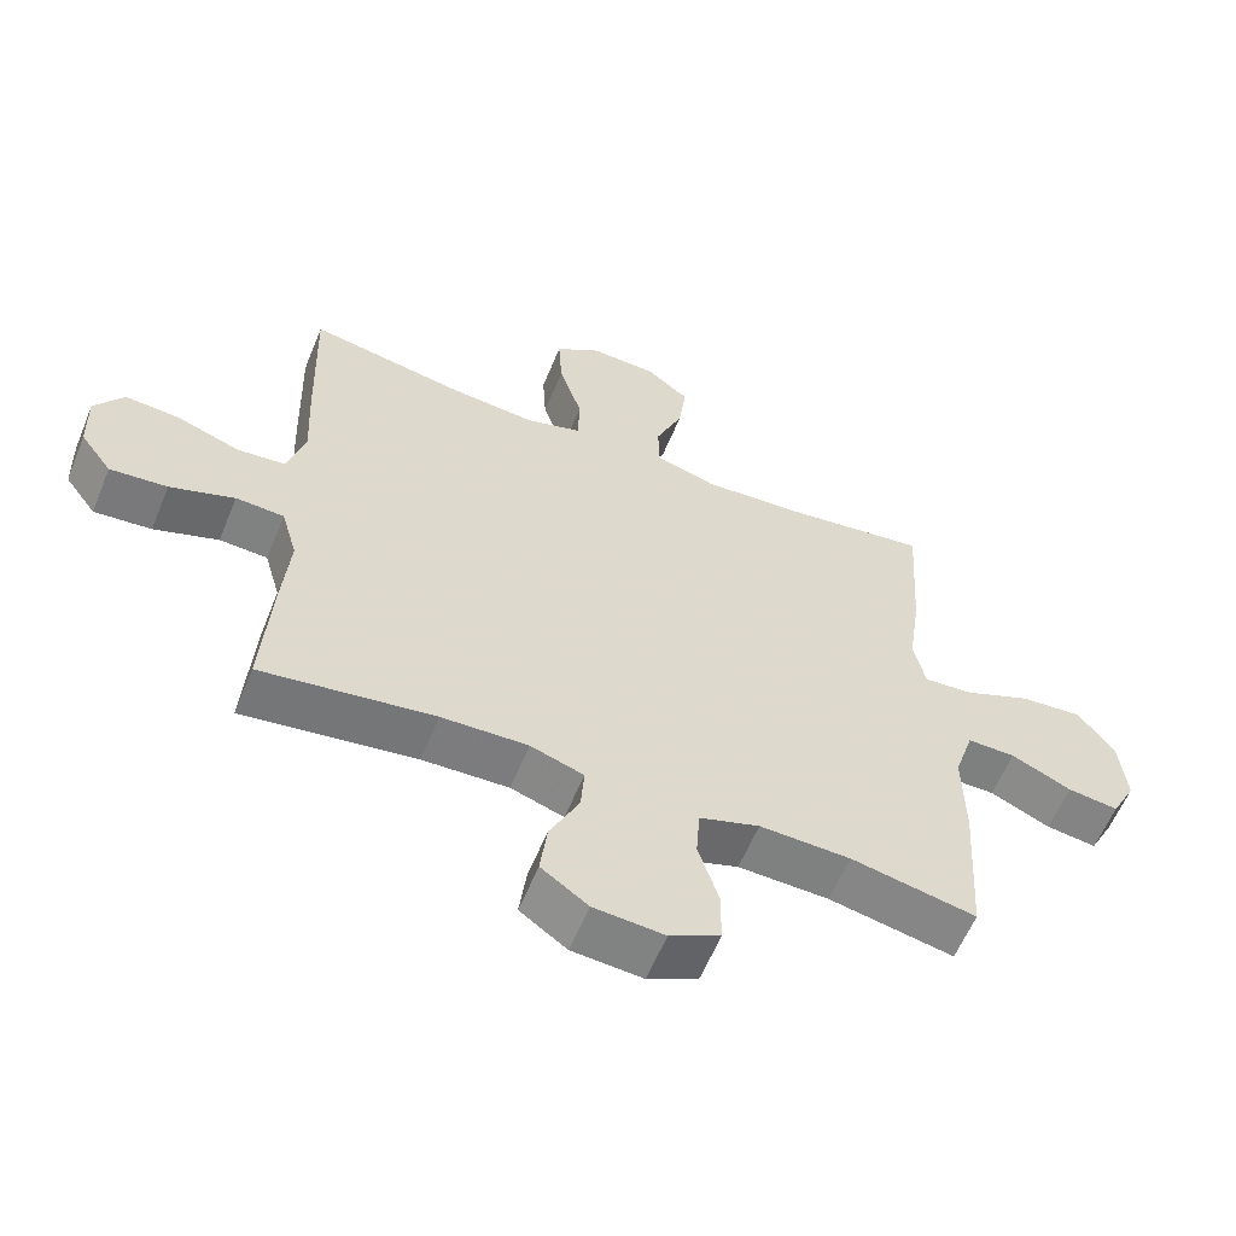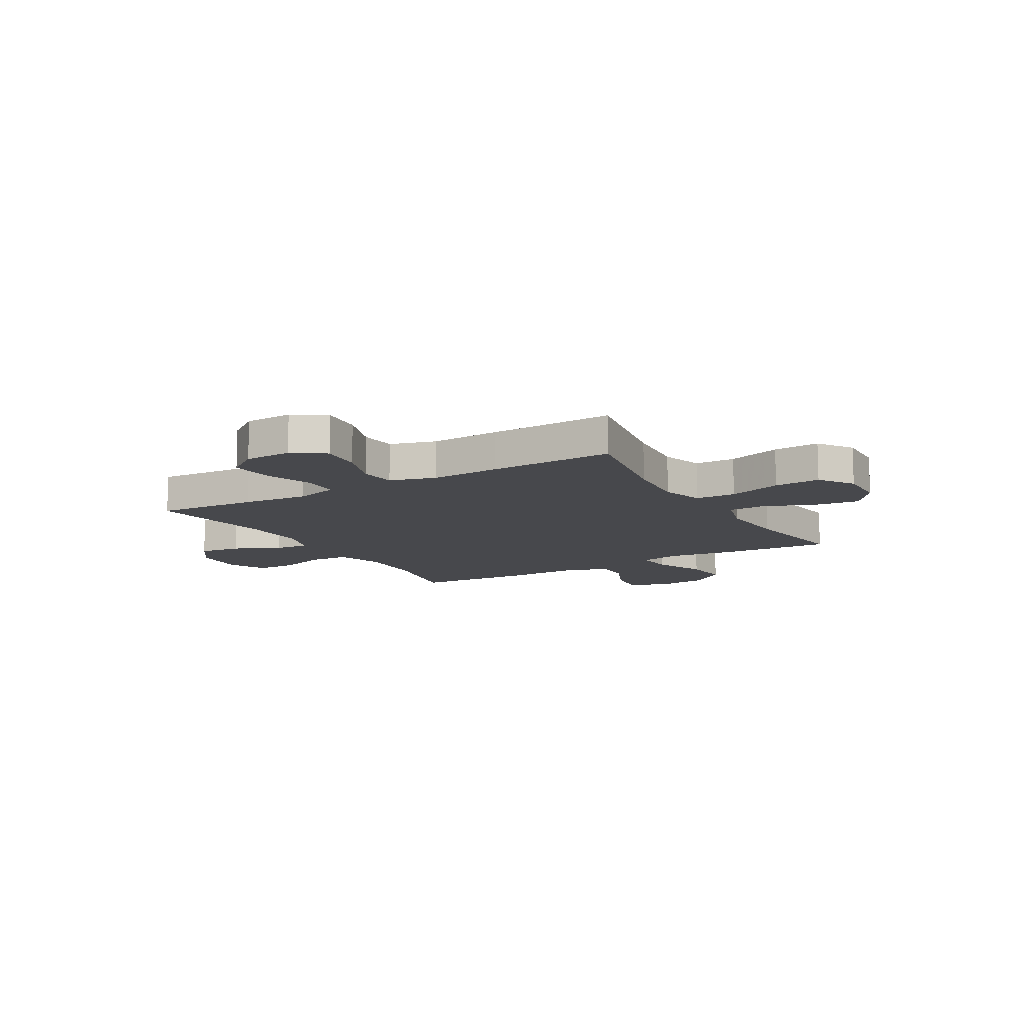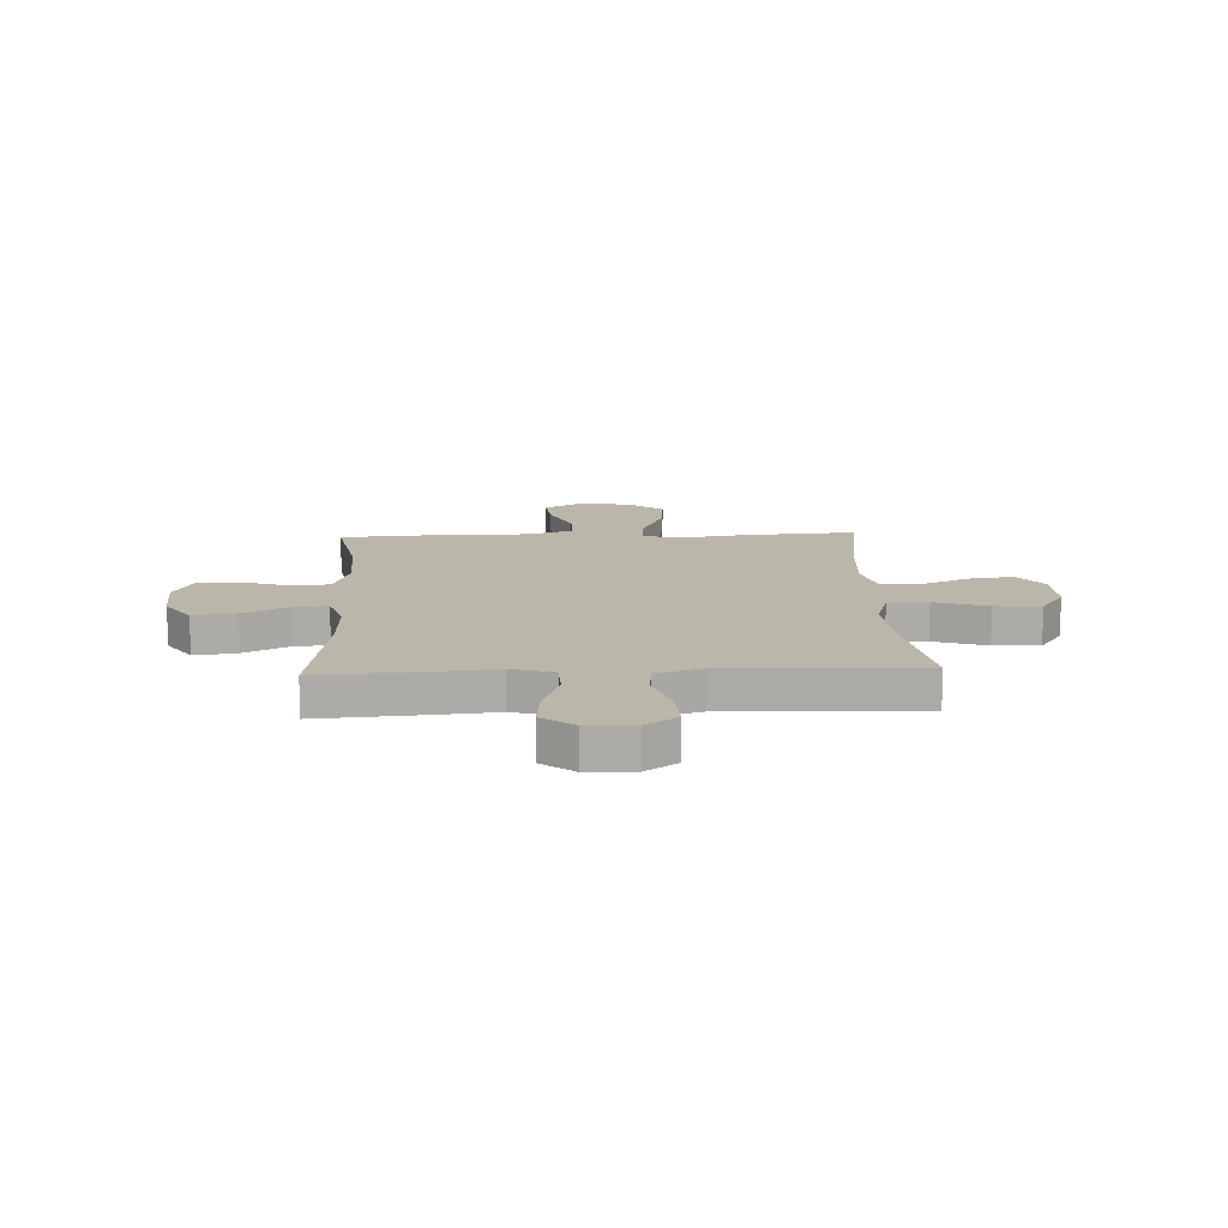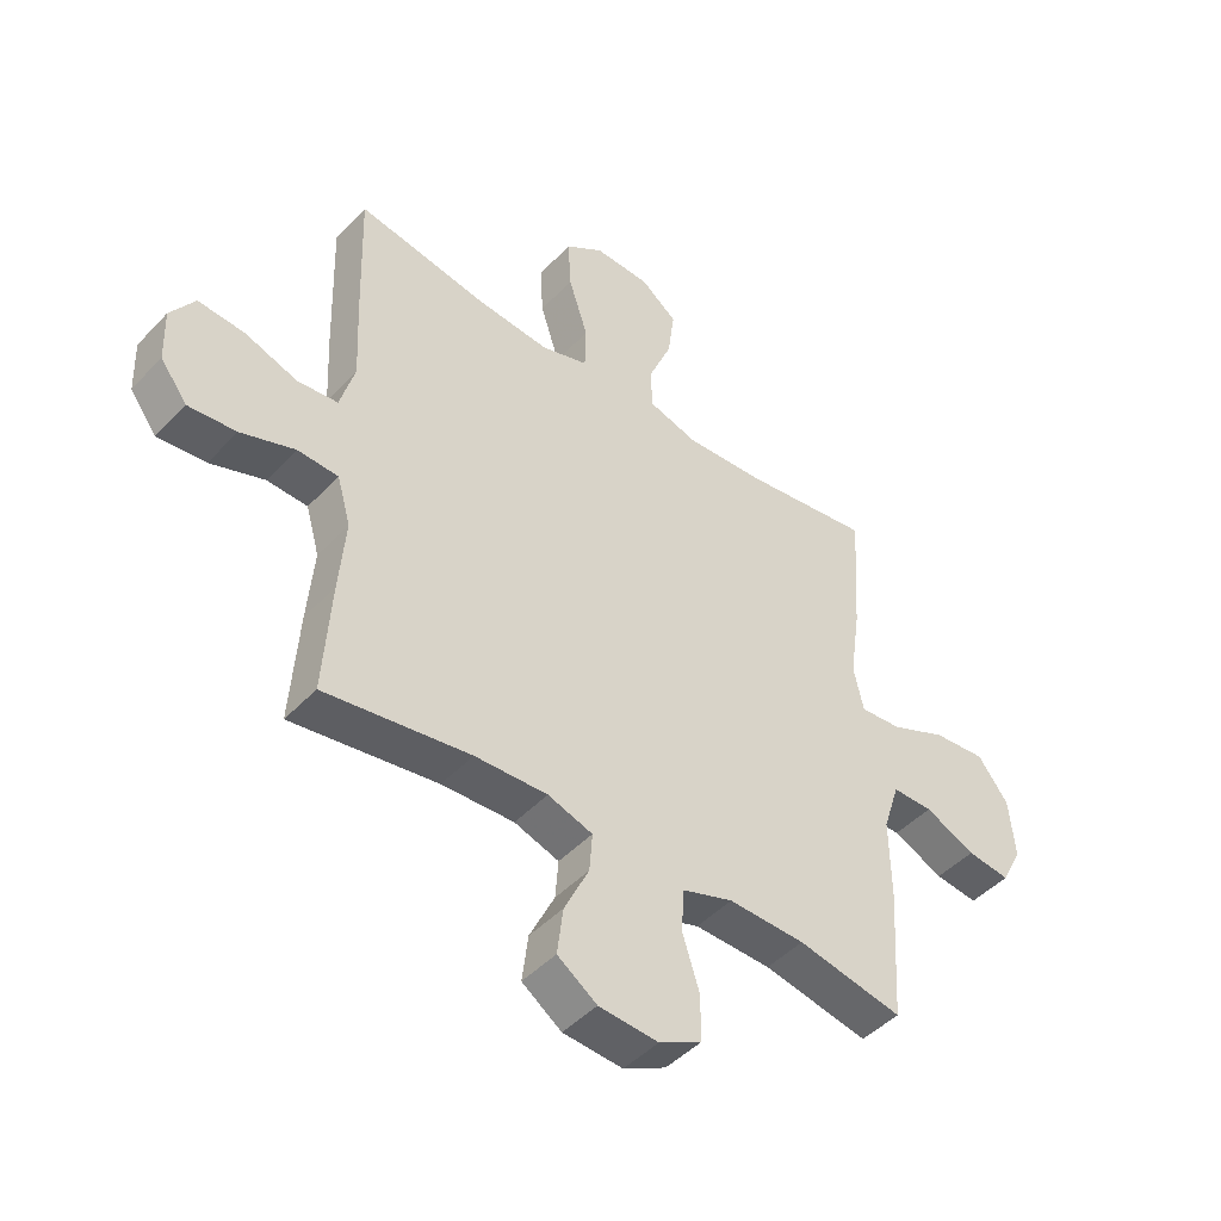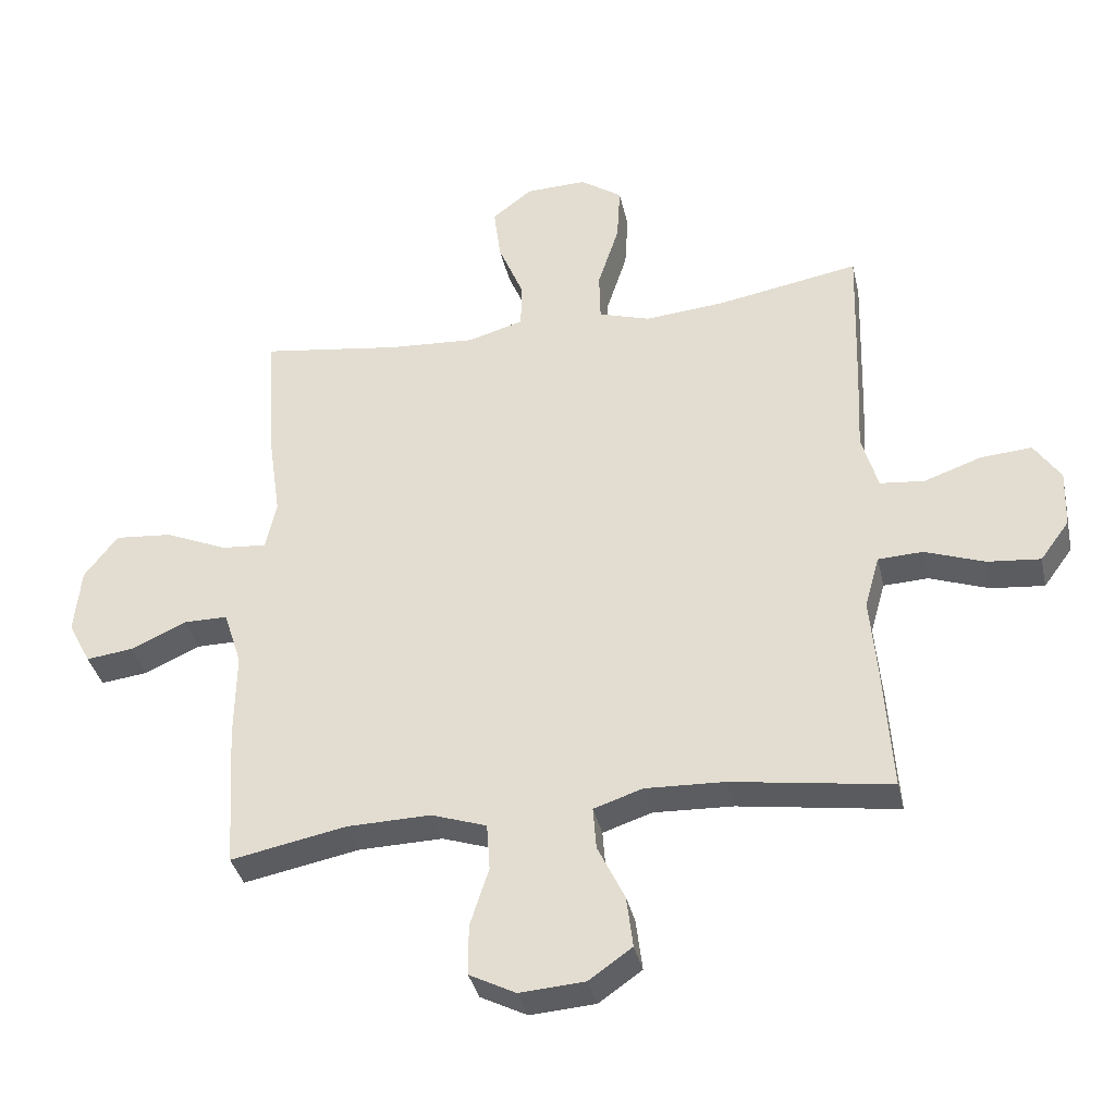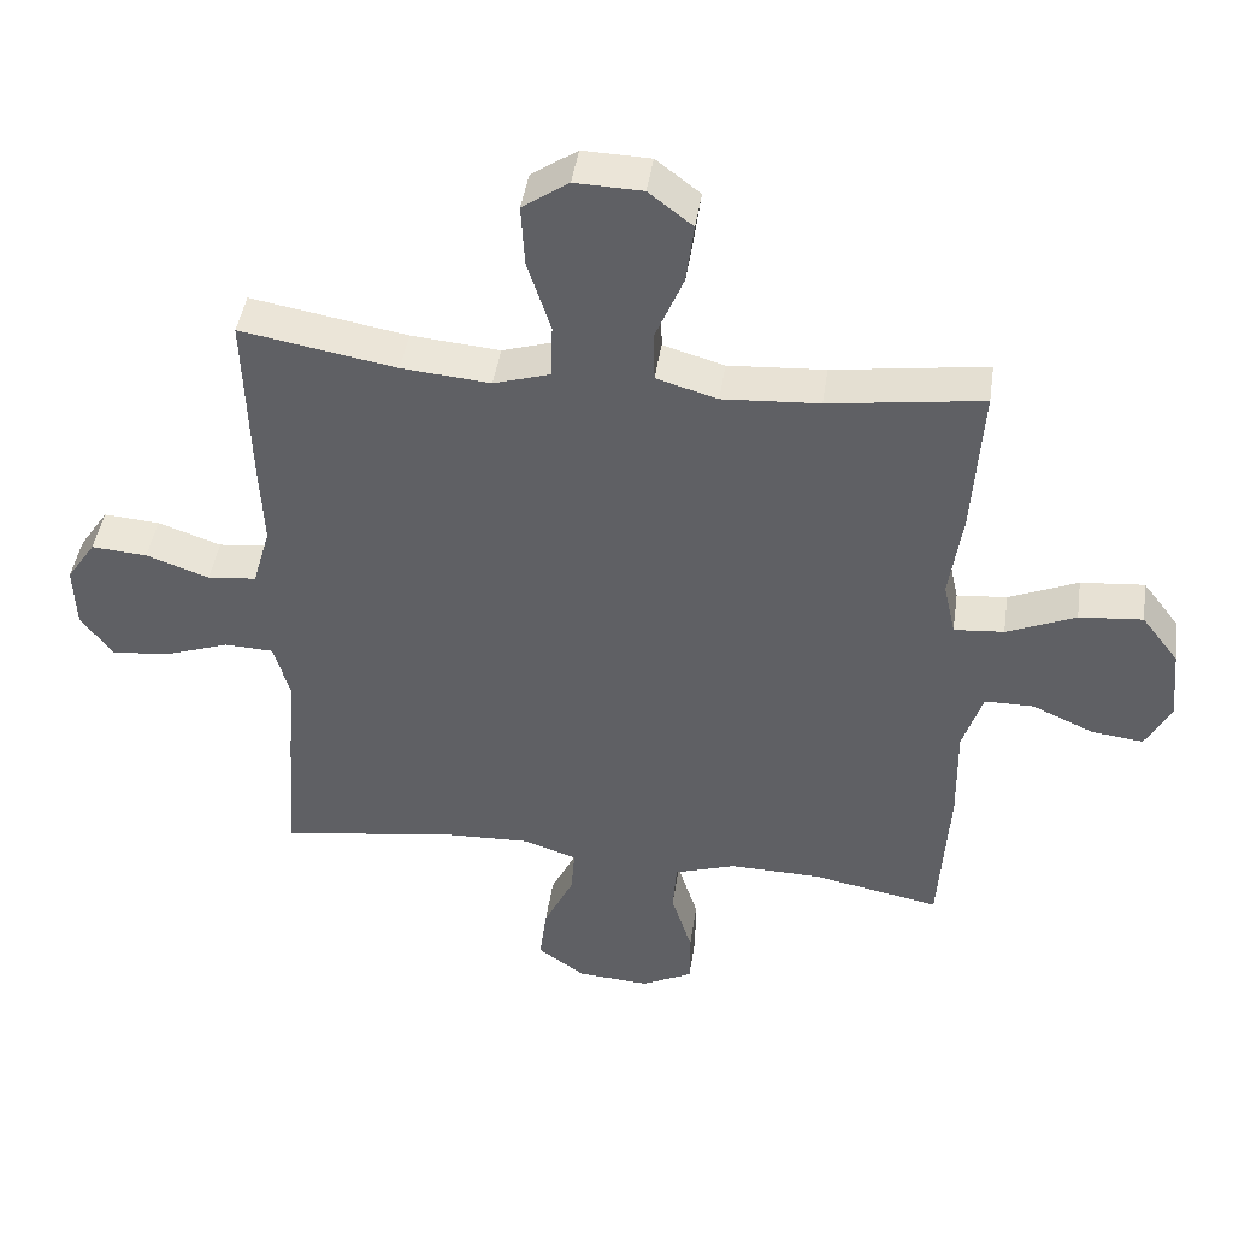
<metadata>
{"format":"obj","ext":"obj","renderer":"f3d","projection":"perspective","resolution":1024,"background":"white","views":[{"elev":-59.6,"azim":-22.3,"up":"+Z"},{"elev":-11.6,"azim":-59.8,"up":"+Y"},{"elev":14.1,"azim":-92.5,"up":"+Y"},{"elev":-46.1,"azim":-40.2,"up":"+Z"},{"elev":-36.4,"azim":-167.6,"up":"+Z"},{"elev":44.1,"azim":8.4,"up":"+Z"}]}
</metadata>
<code>
v 0.5 0.07 0.5
v 0.486 0.07 0.284
v 0.468 0.07 0.16
v 0.485 0.07 0.084
v 0.555 0.07 0.09
v 0.652 0.07 0.132
v 0.741 0.07 0.14
v 0.793 0.07 0.072
v 0.803 0.07 -0.03
v 0.768 0.07 -0.098
v 0.695 0.07 -0.089
v 0.609 0.07 -0.05
v 0.54 0.07 -0.05
v 0.512 0.07 -0.137
v 0.514 0.07 -0.275
v 0.5 0.07 -0.5
v 0.321 0.07 -0.465
v 0.191 0.07 -0.462
v 0.105 0.07 -0.491
v 0.1 0.07 -0.564
v 0.129 0.07 -0.655
v 0.129 0.07 -0.733
v 0.057 0.07 -0.77
v -0.044 0.07 -0.763
v -0.111 0.07 -0.716
v -0.101 0.07 -0.636
v -0.059 0.07 -0.549
v -0.054 0.07 -0.483
v -0.13 0.07 -0.458
v -0.253 0.07 -0.463
v -0.5 0.07 -0.5
v -0.487 0.07 -0.307
v -0.476 0.07 -0.181
v -0.499 0.07 -0.1
v -0.568 0.07 -0.097
v -0.66 0.07 -0.13
v -0.742 0.07 -0.138
v -0.787 0.07 -0.077
v -0.79 0.07 0.013
v -0.749 0.07 0.074
v -0.67 0.07 0.068
v -0.581 0.07 0.037
v -0.512 0.07 0.044
v -0.487 0.07 0.131
v -0.493 0.07 0.263
v -0.5 0.07 0.5
v -0.28 0.07 0.461
v -0.155 0.07 0.45
v -0.075 0.07 0.475
v -0.073 0.07 0.552
v -0.106 0.07 0.654
v -0.111 0.07 0.742
v -0.046 0.07 0.787
v 0.049 0.07 0.784
v 0.111 0.07 0.736
v 0.1 0.07 0.651
v 0.061 0.07 0.557
v 0.062 0.07 0.485
v 0.148 0.07 0.46
v 0.284 0.07 0.469
v 0.5 0 0.5
v 0.486 0 0.284
v 0.468 0 0.16
v 0.485 0 0.084
v 0.555 0 0.09
v 0.652 0 0.132
v 0.741 0 0.14
v 0.793 0 0.072
v 0.803 0 -0.03
v 0.768 0 -0.098
v 0.695 0 -0.089
v 0.609 0 -0.05
v 0.54 0 -0.05
v 0.512 0 -0.137
v 0.514 0 -0.275
v 0.5 0 -0.5
v 0.321 0 -0.465
v 0.191 0 -0.462
v 0.105 0 -0.491
v 0.1 0 -0.564
v 0.129 0 -0.655
v 0.129 0 -0.733
v 0.057 0 -0.77
v -0.044 0 -0.763
v -0.111 0 -0.716
v -0.101 0 -0.636
v -0.059 0 -0.549
v -0.054 0 -0.483
v -0.13 0 -0.458
v -0.253 0 -0.463
v -0.5 0 -0.5
v -0.487 0 -0.307
v -0.476 0 -0.181
v -0.499 0 -0.1
v -0.568 0 -0.097
v -0.66 0 -0.13
v -0.742 0 -0.138
v -0.787 0 -0.077
v -0.79 0 0.013
v -0.749 0 0.074
v -0.67 0 0.068
v -0.581 0 0.037
v -0.512 0 0.044
v -0.487 0 0.131
v -0.493 0 0.263
v -0.5 0 0.5
v -0.28 0 0.461
v -0.155 0 0.45
v -0.075 0 0.475
v -0.073 0 0.552
v -0.106 0 0.654
v -0.111 0 0.742
v -0.046 0 0.787
v 0.049 0 0.784
v 0.111 0 0.736
v 0.1 0 0.651
v 0.061 0 0.557
v 0.062 0 0.485
v 0.148 0 0.46
v 0.284 0 0.469
f 55 56 57
f 54 55 57
f 53 54 57
f 52 53 57
f 51 52 57
f 50 51 57
f 49 50 57 58
f 48 49 58 59
f 44 45 46 47
f 43 44 47 48
f 40 41 42
f 39 40 42
f 38 39 42
f 37 38 42
f 36 37 42
f 35 36 42
f 34 35 42 43
f 43 48 59
f 34 43 59
f 33 34 59
f 33 59 60
f 32 33 60
f 31 32 60
f 30 31 60
f 25 26 27
f 24 25 27
f 23 24 27
f 22 23 27
f 21 22 27
f 20 21 27
f 19 20 27 28
f 18 19 28 29
f 14 15 16 17
f 13 14 17 18
f 10 11 12
f 9 10 12
f 8 9 12
f 7 8 12
f 6 7 12
f 5 6 12
f 4 5 12 13
f 1 2 3
f 60 1 3
f 30 60 3
f 29 30 3
f 4 13 18 29
f 3 4 29
f 117 116 115
f 117 115 114
f 117 114 113
f 117 113 112
f 117 112 111
f 117 111 110
f 118 117 110 109
f 119 118 109 108
f 107 106 105 104
f 108 107 104 103
f 102 101 100
f 102 100 99
f 102 99 98
f 102 98 97
f 102 97 96
f 102 96 95
f 103 102 95 94
f 119 108 103
f 119 103 94
f 119 94 93
f 120 119 93
f 120 93 92
f 120 92 91
f 120 91 90
f 87 86 85
f 87 85 84
f 87 84 83
f 87 83 82
f 87 82 81
f 87 81 80
f 88 87 80 79
f 89 88 79 78
f 77 76 75 74
f 78 77 74 73
f 72 71 70
f 72 70 69
f 72 69 68
f 72 68 67
f 72 67 66
f 72 66 65
f 73 72 65 64
f 63 62 61
f 63 61 120
f 63 120 90
f 63 90 89
f 89 78 73 64
f 89 64 63
f 1 61 62 2
f 2 62 63 3
f 3 63 64 4
f 4 64 65 5
f 5 65 66 6
f 6 66 67 7
f 7 67 68 8
f 8 68 69 9
f 9 69 70 10
f 10 70 71 11
f 11 71 72 12
f 12 72 73 13
f 13 73 74 14
f 14 74 75 15
f 15 75 76 16
f 16 76 77 17
f 17 77 78 18
f 18 78 79 19
f 19 79 80 20
f 20 80 81 21
f 21 81 82 22
f 22 82 83 23
f 23 83 84 24
f 24 84 85 25
f 25 85 86 26
f 26 86 87 27
f 27 87 88 28
f 28 88 89 29
f 29 89 90 30
f 30 90 91 31
f 31 91 92 32
f 32 92 93 33
f 33 93 94 34
f 34 94 95 35
f 35 95 96 36
f 36 96 97 37
f 37 97 98 38
f 38 98 99 39
f 39 99 100 40
f 40 100 101 41
f 41 101 102 42
f 42 102 103 43
f 43 103 104 44
f 44 104 105 45
f 45 105 106 46
f 46 106 107 47
f 47 107 108 48
f 48 108 109 49
f 49 109 110 50
f 50 110 111 51
f 51 111 112 52
f 52 112 113 53
f 53 113 114 54
f 54 114 115 55
f 55 115 116 56
f 56 116 117 57
f 57 117 118 58
f 58 118 119 59
f 59 119 120 60
f 60 120 61 1

</code>
